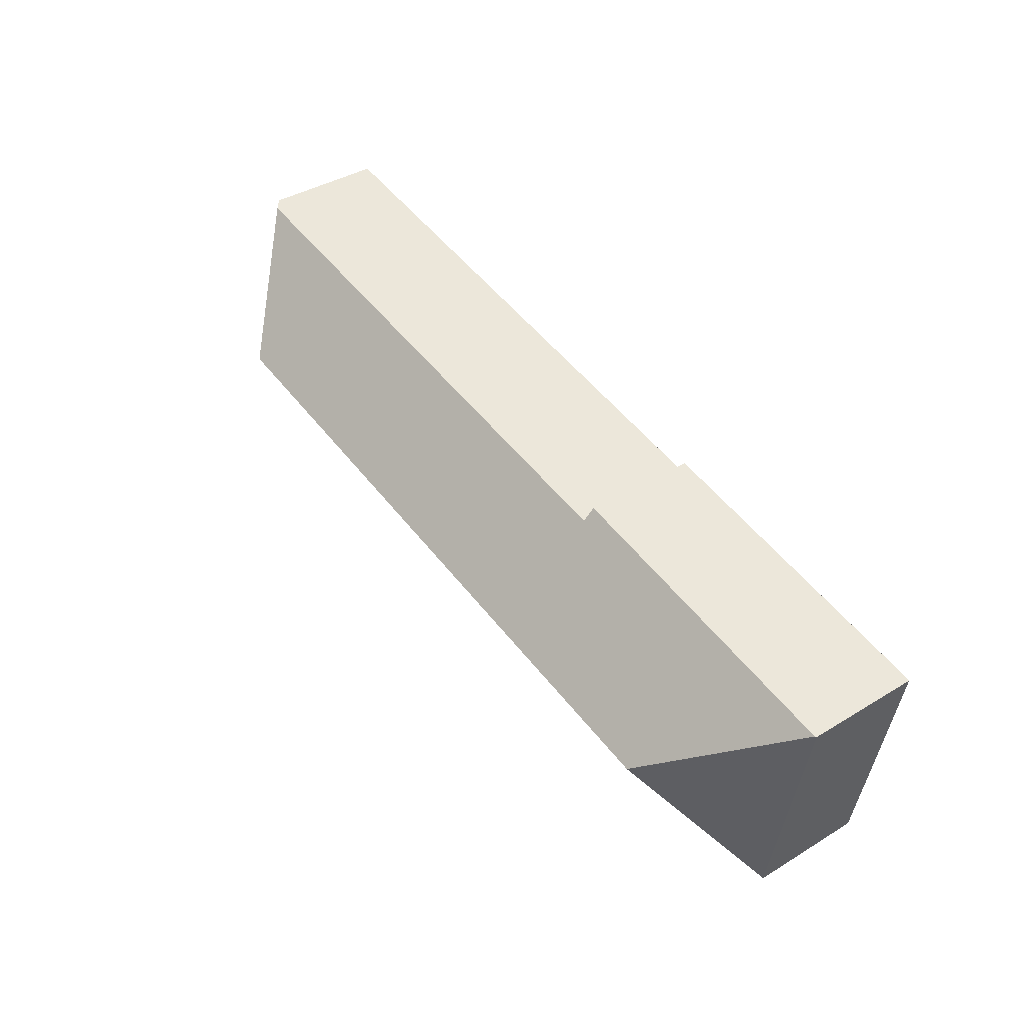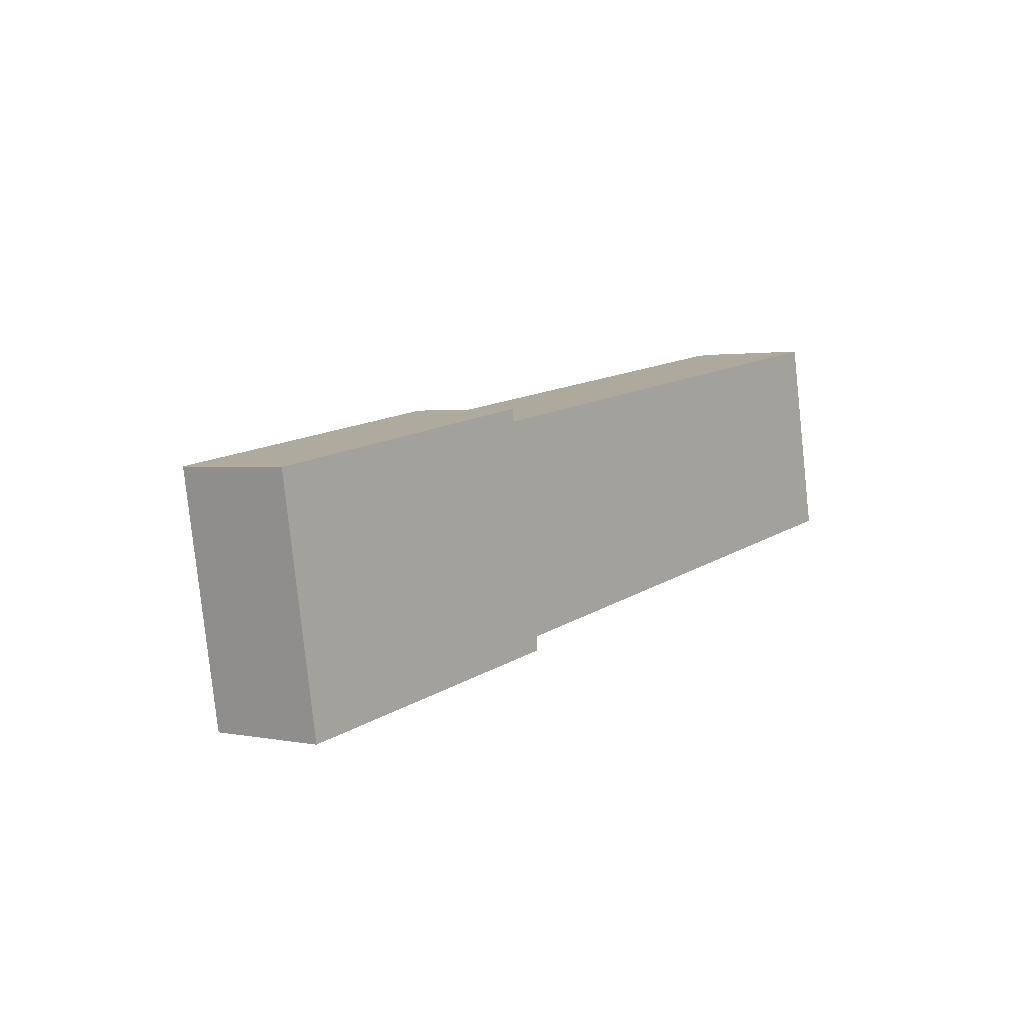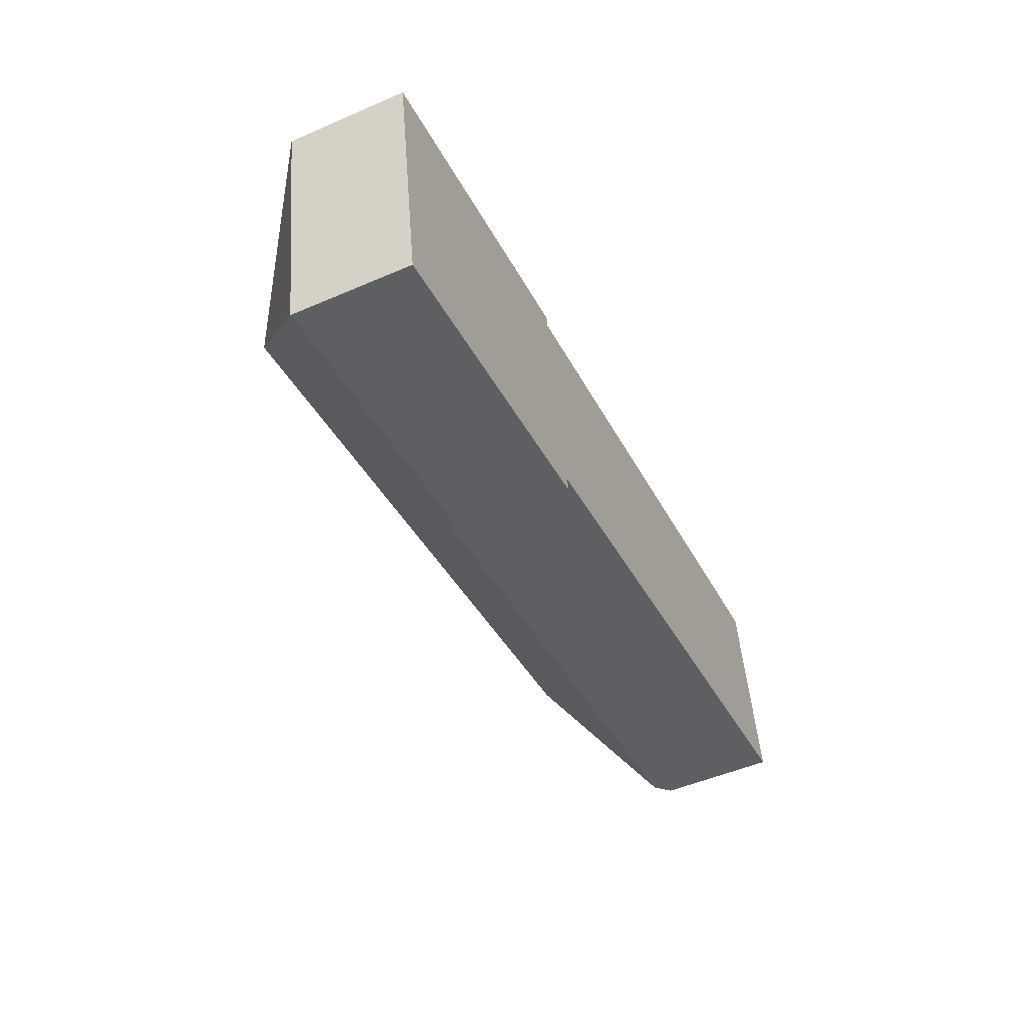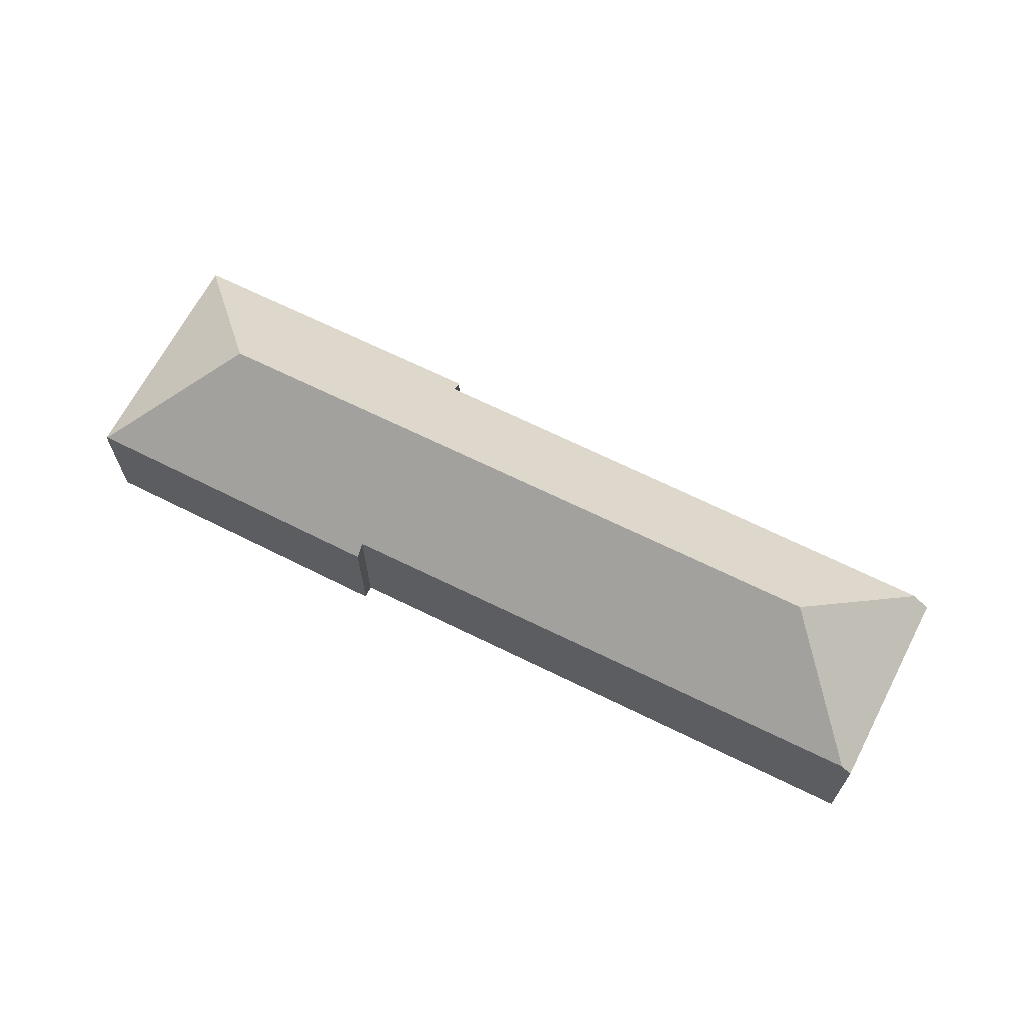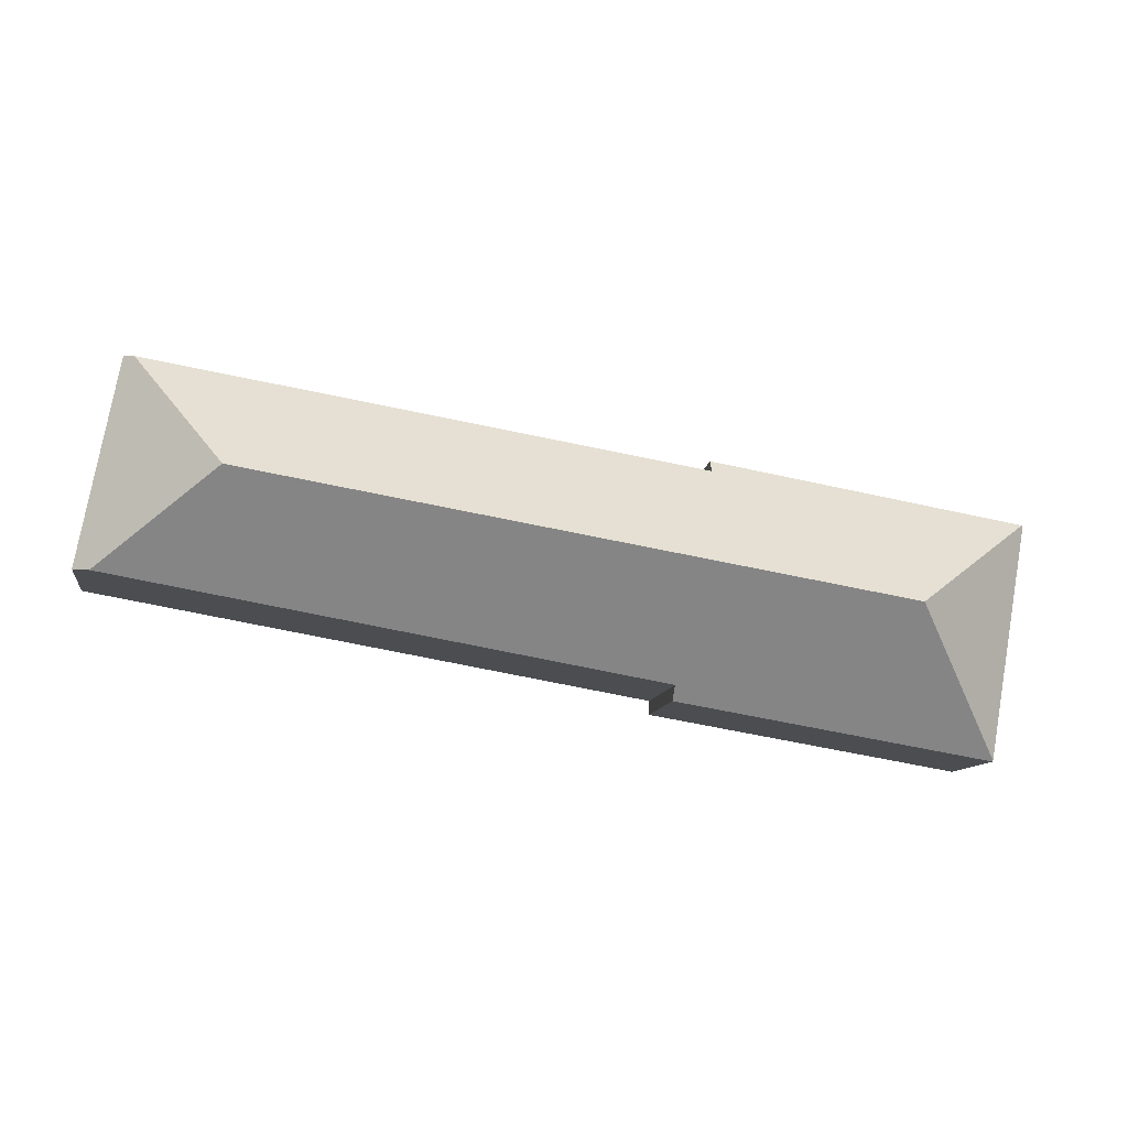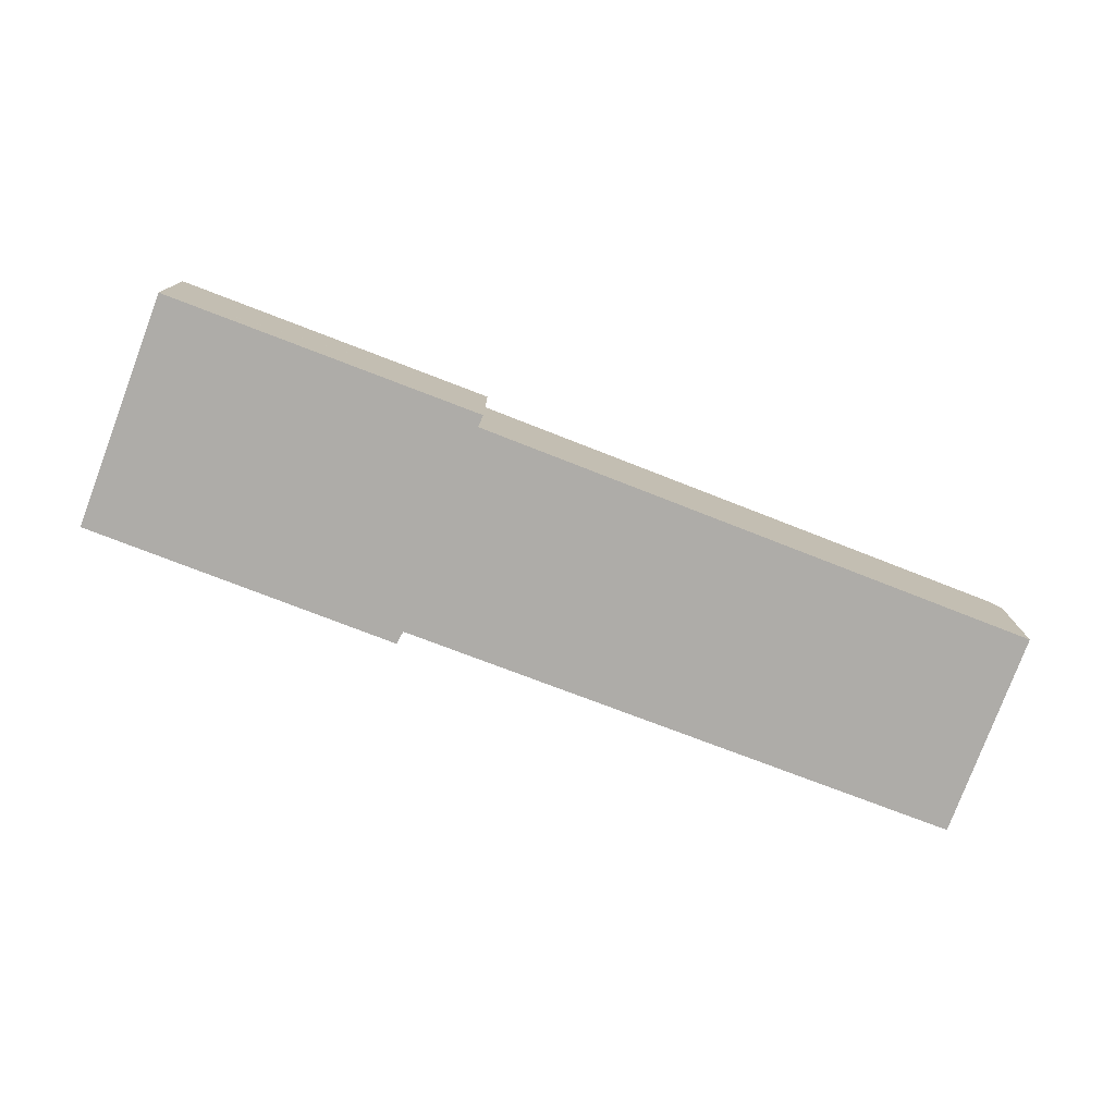
<metadata>
{"format":"obj","ext":"obj","renderer":"f3d","projection":"perspective","resolution":1024,"background":"white","views":[{"elev":39.7,"azim":-127.1,"up":"+Z"},{"elev":1.7,"azim":-53.1,"up":"+Z"},{"elev":-49.9,"azim":-64.5,"up":"+Z"},{"elev":65.8,"azim":17.1,"up":"+Y"},{"elev":-10.7,"azim":171.3,"up":"+Z"},{"elev":-76.8,"azim":-30.7,"up":"+Y"}]}
</metadata>
<code>
v  29.29 4.258 -2.349
v  28.59 3.882 4.374
v  29.83 3.796 -2.254
v  25.44 7.022 0.38
v  28.23 4.178 4.316
v  1.314 3.78 -7.611
v  11.56 4.163 -5.429
v  11.57 3.791 -5.881
v  23.29 4.225 -3.391
v  4.469 7.022 -3.128
v  1.309 3.804 -7.582
v  0.048 3.844 0.008
v  0 3.804 2.329e-16
v  0.852 3.841 0.147
v  10.27 3.804 1.767
v  10.32 4.134 1.373
v  28.05 4.178 4.285
v  1.314 4.66e-16 -7.611
v  0 0 0
v  1.309 4.643e-16 -7.582
v  0.048 -4.899e-19 0.008
v  10.27 -1.082e-16 1.767
v  0.852 -9.001e-18 0.147
v  10.32 -8.407e-17 1.373
v  28.05 -2.624e-16 4.285
v  28.23 -2.643e-16 4.316
v  28.59 -2.678e-16 4.374
v  29.83 1.38e-16 -2.254
v  11.56 3.324e-16 -5.429
v  11.57 3.601e-16 -5.881
v  29.29 1.438e-16 -2.349
v  23.29 2.076e-16 -3.391
g defaultobject
f 1 2 3
f 2 1 4
f 2 4 5
f 6 7 8
f 9 4 1
f 4 9 7
f 4 7 10
f 10 7 6
f 10 6 11
f 12 11 13
f 11 12 10
f 14 10 12
f 10 14 15
f 10 15 16
f 16 4 10
f 4 16 17
f 4 17 5
f 6 13 11
f 13 6 18
f 13 18 19
f 19 18 20
f 13 14 12
f 14 13 19
f 14 19 15
f 15 19 21
f 15 21 22
f 22 21 23
f 24 17 16
f 17 24 25
f 17 25 5
f 5 25 2
f 2 25 26
f 2 26 27
f 15 24 16
f 24 15 22
f 27 3 2
f 3 27 28
f 29 8 7
f 8 29 30
f 28 1 3
f 1 28 9
f 9 28 31
f 9 31 32
f 9 32 7
f 7 32 29
f 30 6 8
f 6 30 18
f 23 24 22
f 27 31 28
f 31 27 26
f 31 26 32
f 32 26 25
f 32 25 24
f 32 24 29
f 29 24 30
f 30 24 18
f 18 24 23
f 18 23 21
f 18 21 20
f 20 21 19

</code>
